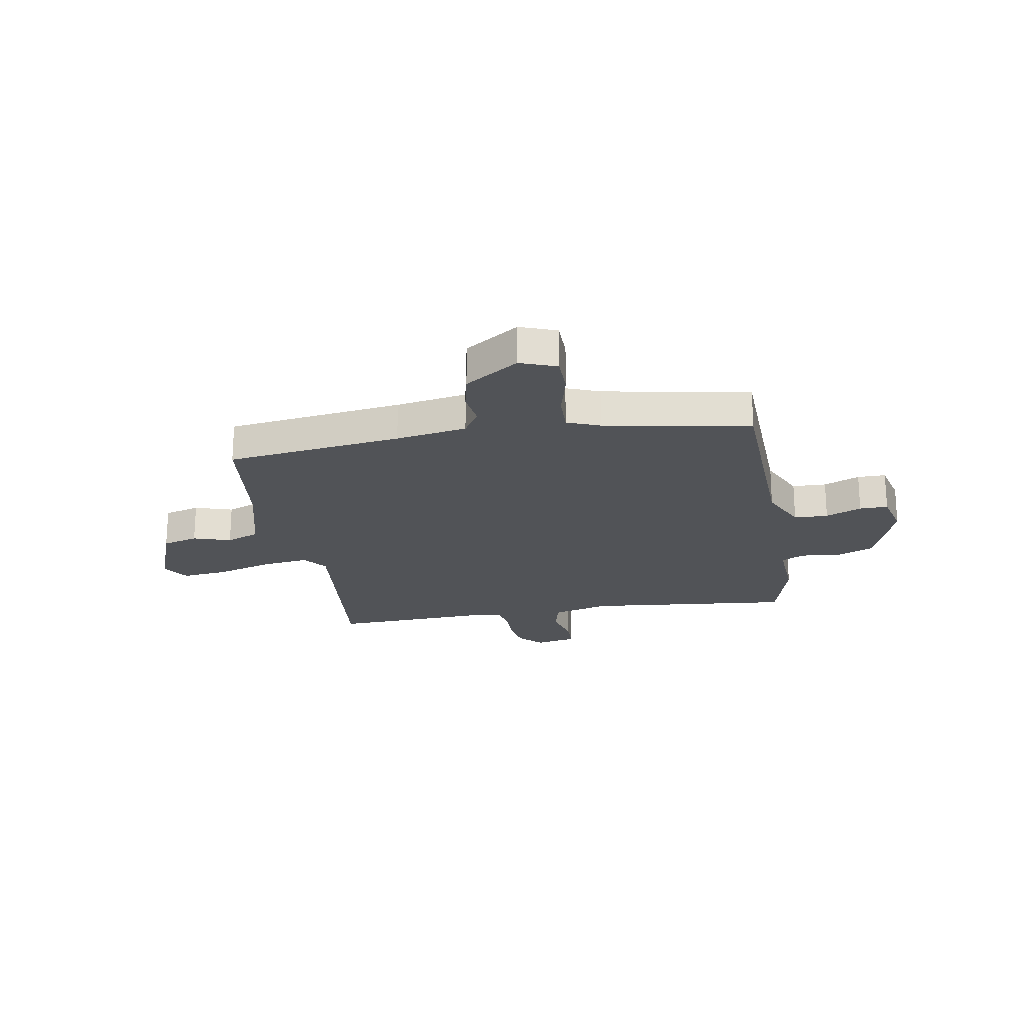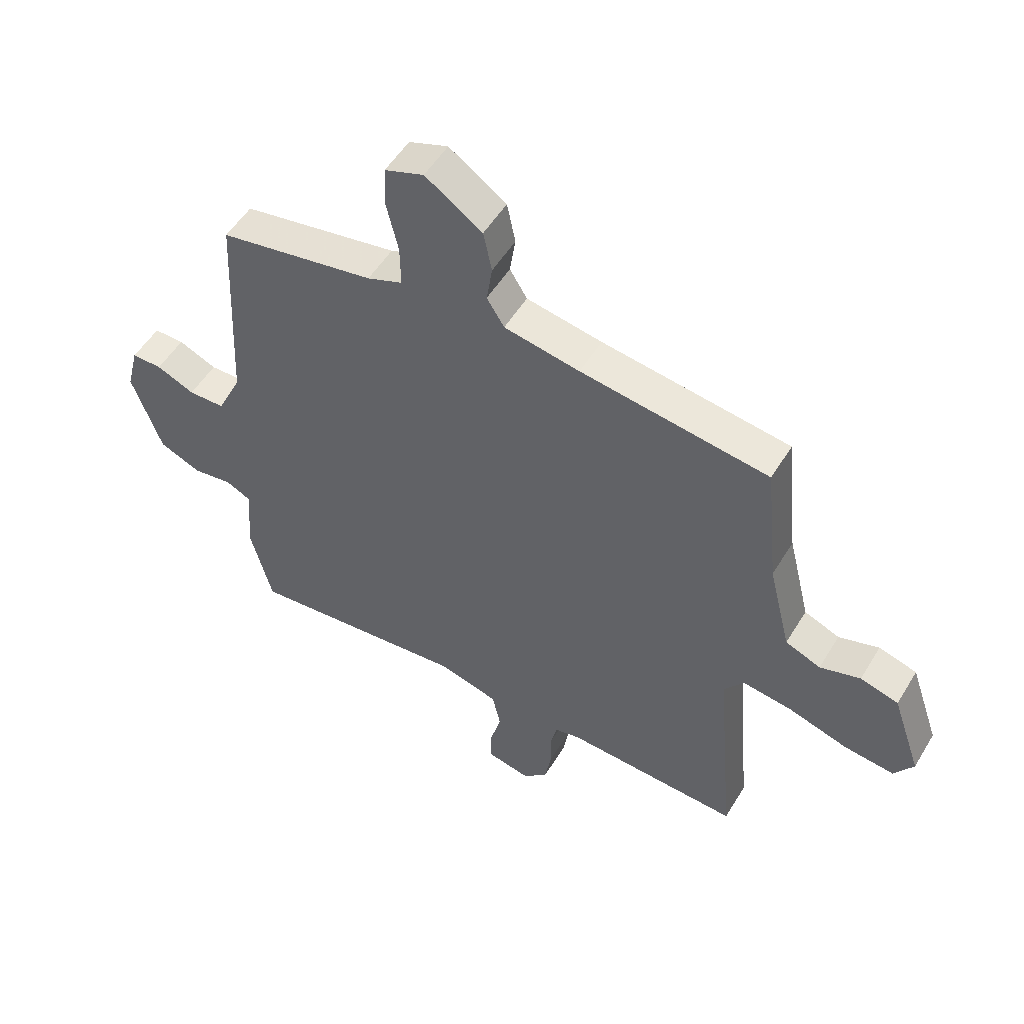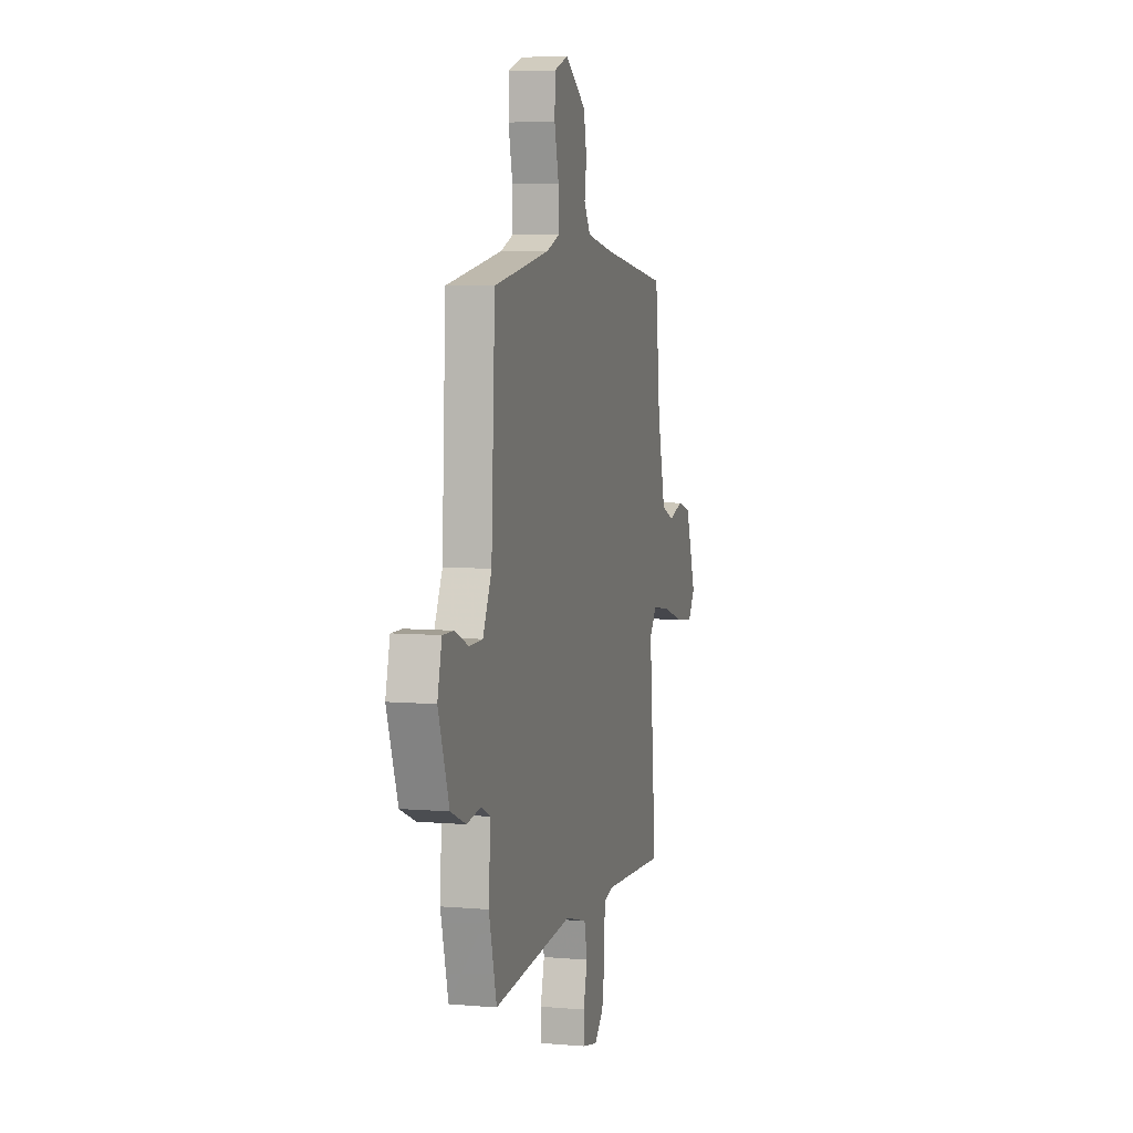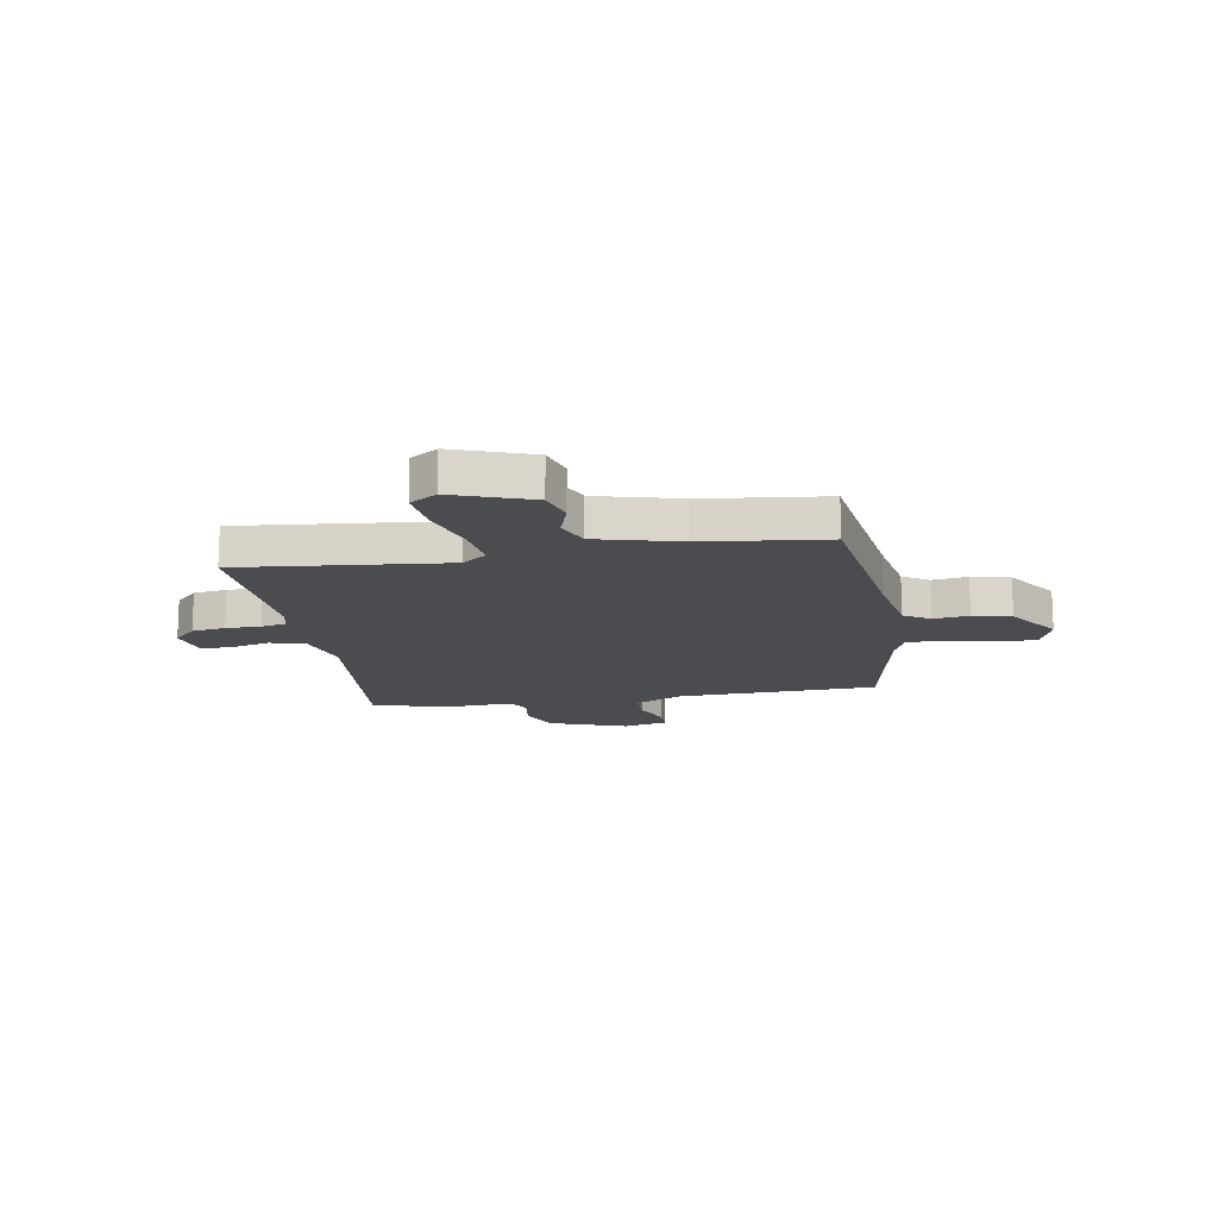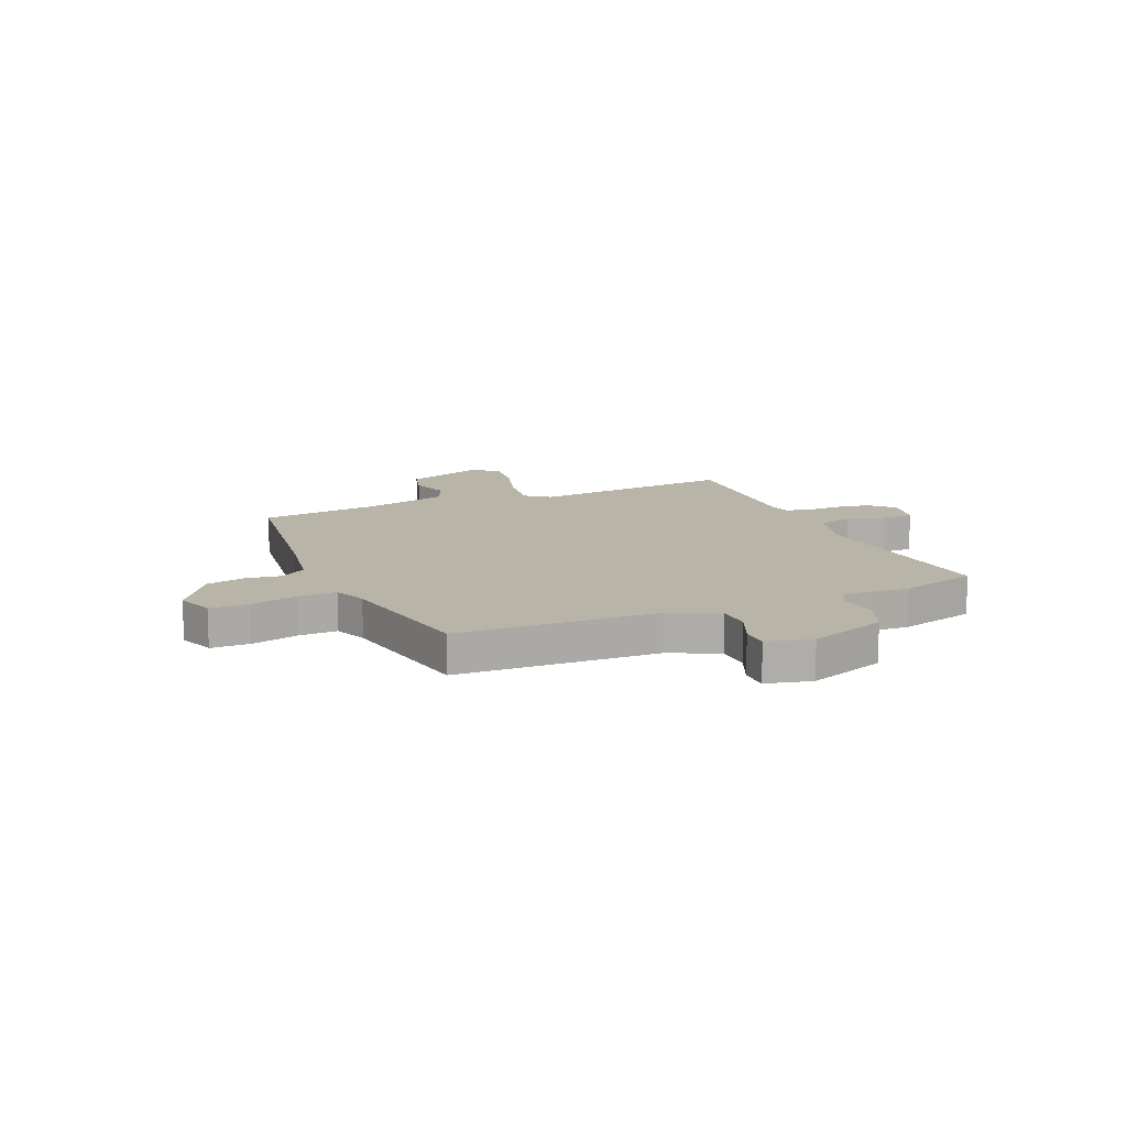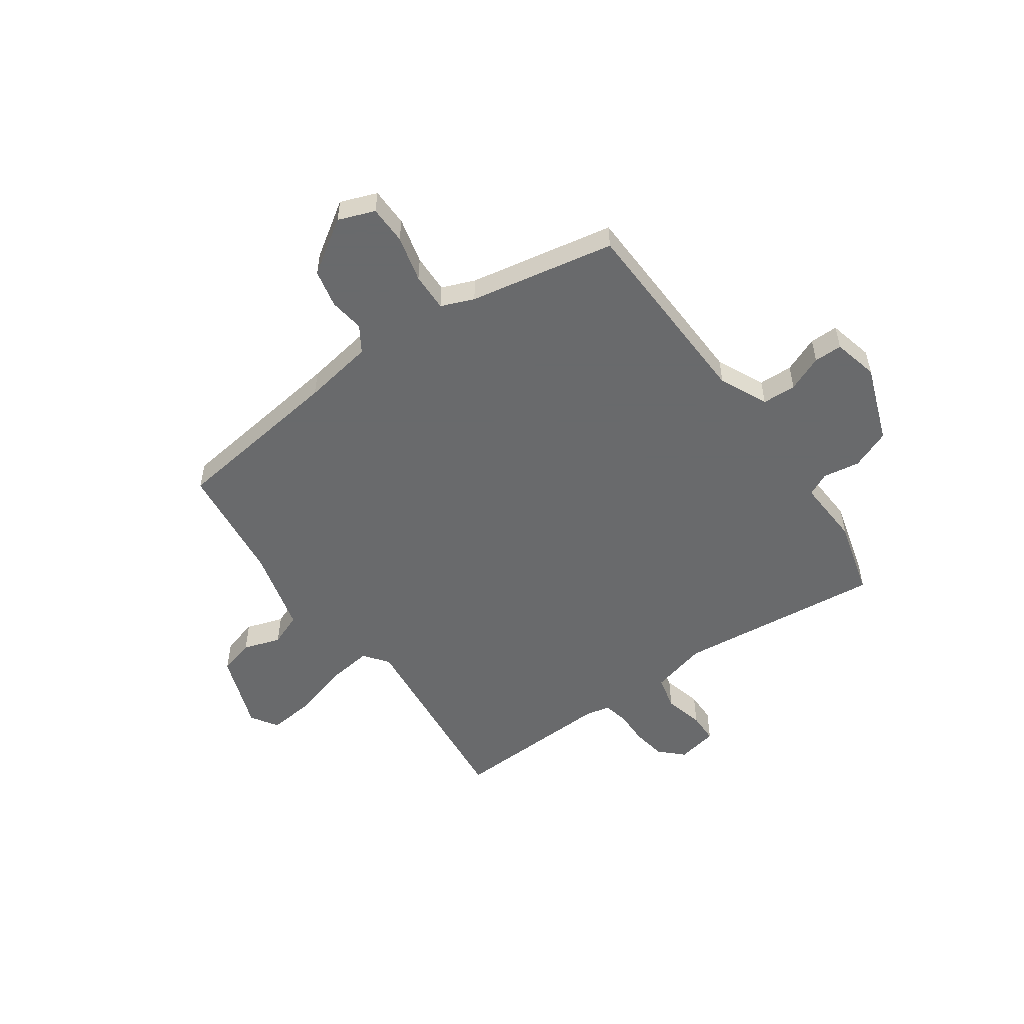
<metadata>
{"format":"obj","ext":"obj","renderer":"f3d","projection":"perspective","resolution":1024,"background":"white","views":[{"elev":-21.8,"azim":9.0,"up":"+Y"},{"elev":52.4,"azim":-149.5,"up":"+Z"},{"elev":6.3,"azim":104.5,"up":"+Z"},{"elev":-15.2,"azim":-81.0,"up":"+Y"},{"elev":13.0,"azim":66.1,"up":"+Y"},{"elev":-52.9,"azim":34.3,"up":"+Y"}]}
</metadata>
<code>
v 0.5 0.07 0.5
v 0.519 0.07 0.117
v 0.563 0.07 0.026
v 0.628 0.07 0.025
v 0.696 0.07 0.055
v 0.75 0.07 0.056
v 0.772 0.07 -0.03
v 0.719 0.07 -0.18
v 0.644 0.07 -0.212
v 0.573 0.07 -0.202
v 0.529 0.07 -0.224
v 0.538 0.07 -0.352
v 0.5 0.07 -0.5
v 0.105 0.07 -0.465
v -0.002 0.07 -0.495
v -0.017 0.07 -0.561
v 0.003 0.07 -0.636
v 0.003 0.07 -0.695
v -0.075 0.07 -0.712
v -0.119 0.07 -0.67
v -0.13 0.07 -0.606
v -0.13 0.07 -0.54
v -0.141 0.07 -0.492
v -0.187 0.07 -0.482
v -0.5 0.07 -0.5
v -0.465 0.07 -0.106
v -0.501 0.07 -0.06
v -0.59 0.07 -0.073
v -0.696 0.07 -0.106
v -0.785 0.07 -0.117
v -0.819 0.07 -0.066
v -0.767 0.07 0.084
v -0.699 0.07 0.104
v -0.627 0.07 0.082
v -0.564 0.07 0.108
v -0.524 0.07 0.27
v -0.5 0.07 0.5
v -0.165 0.07 0.549
v -0.03 0.07 0.574
v 0.001 0.07 0.624
v -0.009 0.07 0.691
v 0.006 0.07 0.764
v 0.108 0.07 0.834
v 0.178 0.07 0.809
v 0.18 0.07 0.735
v 0.159 0.07 0.646
v 0.158 0.07 0.572
v 0.221 0.07 0.548
v 0.5 0 0.5
v 0.519 0 0.117
v 0.563 0 0.026
v 0.628 0 0.025
v 0.696 0 0.055
v 0.75 0 0.056
v 0.772 0 -0.03
v 0.719 0 -0.18
v 0.644 0 -0.212
v 0.573 0 -0.202
v 0.529 0 -0.224
v 0.538 0 -0.352
v 0.5 0 -0.5
v 0.105 0 -0.465
v -0.002 0 -0.495
v -0.017 0 -0.561
v 0.003 0 -0.636
v 0.003 0 -0.695
v -0.075 0 -0.712
v -0.119 0 -0.67
v -0.13 0 -0.606
v -0.13 0 -0.54
v -0.141 0 -0.492
v -0.187 0 -0.482
v -0.5 0 -0.5
v -0.465 0 -0.106
v -0.501 0 -0.06
v -0.59 0 -0.073
v -0.696 0 -0.106
v -0.785 0 -0.117
v -0.819 0 -0.066
v -0.767 0 0.084
v -0.699 0 0.104
v -0.627 0 0.082
v -0.564 0 0.108
v -0.524 0 0.27
v -0.5 0 0.5
v -0.165 0 0.549
v -0.03 0 0.574
v 0.001 0 0.624
v -0.009 0 0.691
v 0.006 0 0.764
v 0.108 0 0.834
v 0.178 0 0.809
v 0.18 0 0.735
v 0.159 0 0.646
v 0.158 0 0.572
v 0.221 0 0.548
f 44 45 46
f 43 44 46
f 42 43 46
f 41 42 46
f 40 41 46
f 39 40 46 47
f 38 39 47 48
f 48 1 2
f 38 48 2
f 37 38 2
f 36 37 2
f 32 33 34
f 31 32 34
f 30 31 34
f 29 30 34
f 28 29 34
f 27 28 34 35
f 36 2 3
f 35 36 3
f 27 35 3
f 26 27 3
f 20 21 22
f 19 20 22
f 18 19 22
f 17 18 22
f 16 17 22
f 15 16 22 23
f 14 15 23 24
f 11 12 13 14
f 8 9 10
f 7 8 10
f 6 7 10
f 5 6 10
f 4 5 10
f 4 10 11
f 24 25 26
f 14 24 26
f 11 14 26
f 4 11 26
f 3 4 26
f 94 93 92
f 94 92 91
f 94 91 90
f 94 90 89
f 94 89 88
f 95 94 88 87
f 96 95 87 86
f 50 49 96
f 50 96 86
f 50 86 85
f 50 85 84
f 82 81 80
f 82 80 79
f 82 79 78
f 82 78 77
f 82 77 76
f 83 82 76 75
f 51 50 84
f 51 84 83
f 51 83 75
f 51 75 74
f 70 69 68
f 70 68 67
f 70 67 66
f 70 66 65
f 70 65 64
f 71 70 64 63
f 72 71 63 62
f 62 61 60 59
f 58 57 56
f 58 56 55
f 58 55 54
f 58 54 53
f 58 53 52
f 59 58 52
f 74 73 72
f 74 72 62
f 74 62 59
f 74 59 52
f 74 52 51
f 1 49 50 2
f 2 50 51 3
f 3 51 52 4
f 4 52 53 5
f 5 53 54 6
f 6 54 55 7
f 7 55 56 8
f 8 56 57 9
f 9 57 58 10
f 10 58 59 11
f 11 59 60 12
f 12 60 61 13
f 13 61 62 14
f 14 62 63 15
f 15 63 64 16
f 16 64 65 17
f 17 65 66 18
f 18 66 67 19
f 19 67 68 20
f 20 68 69 21
f 21 69 70 22
f 22 70 71 23
f 23 71 72 24
f 24 72 73 25
f 25 73 74 26
f 26 74 75 27
f 27 75 76 28
f 28 76 77 29
f 29 77 78 30
f 30 78 79 31
f 31 79 80 32
f 32 80 81 33
f 33 81 82 34
f 34 82 83 35
f 35 83 84 36
f 36 84 85 37
f 37 85 86 38
f 38 86 87 39
f 39 87 88 40
f 40 88 89 41
f 41 89 90 42
f 42 90 91 43
f 43 91 92 44
f 44 92 93 45
f 45 93 94 46
f 46 94 95 47
f 47 95 96 48
f 48 96 49 1

</code>
